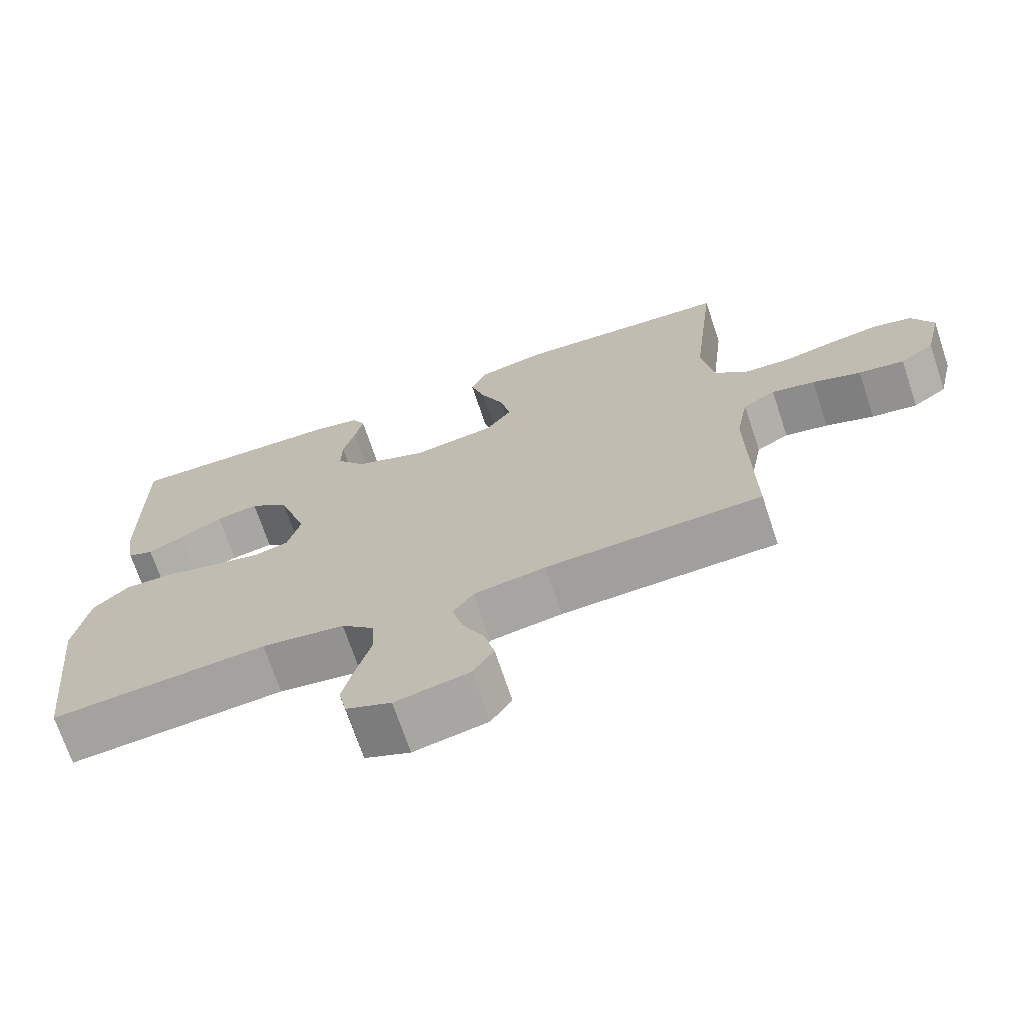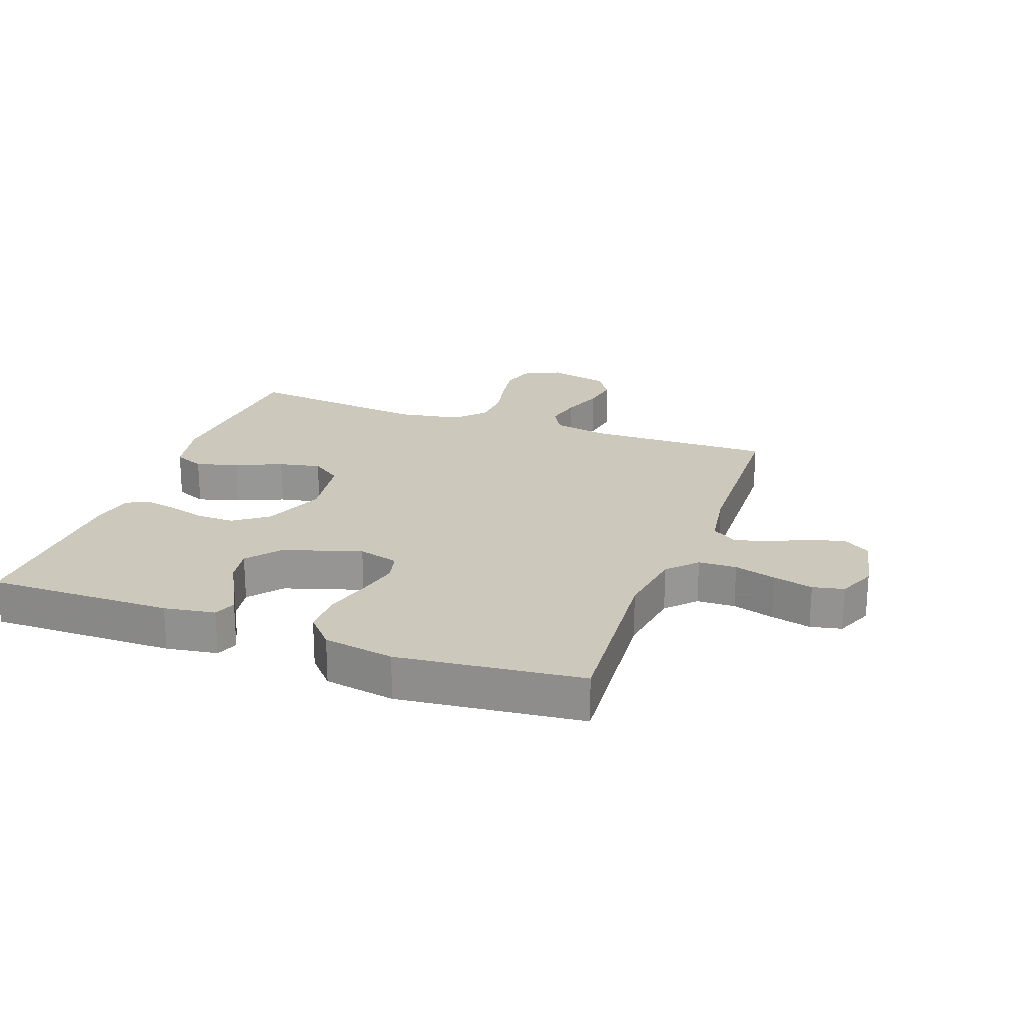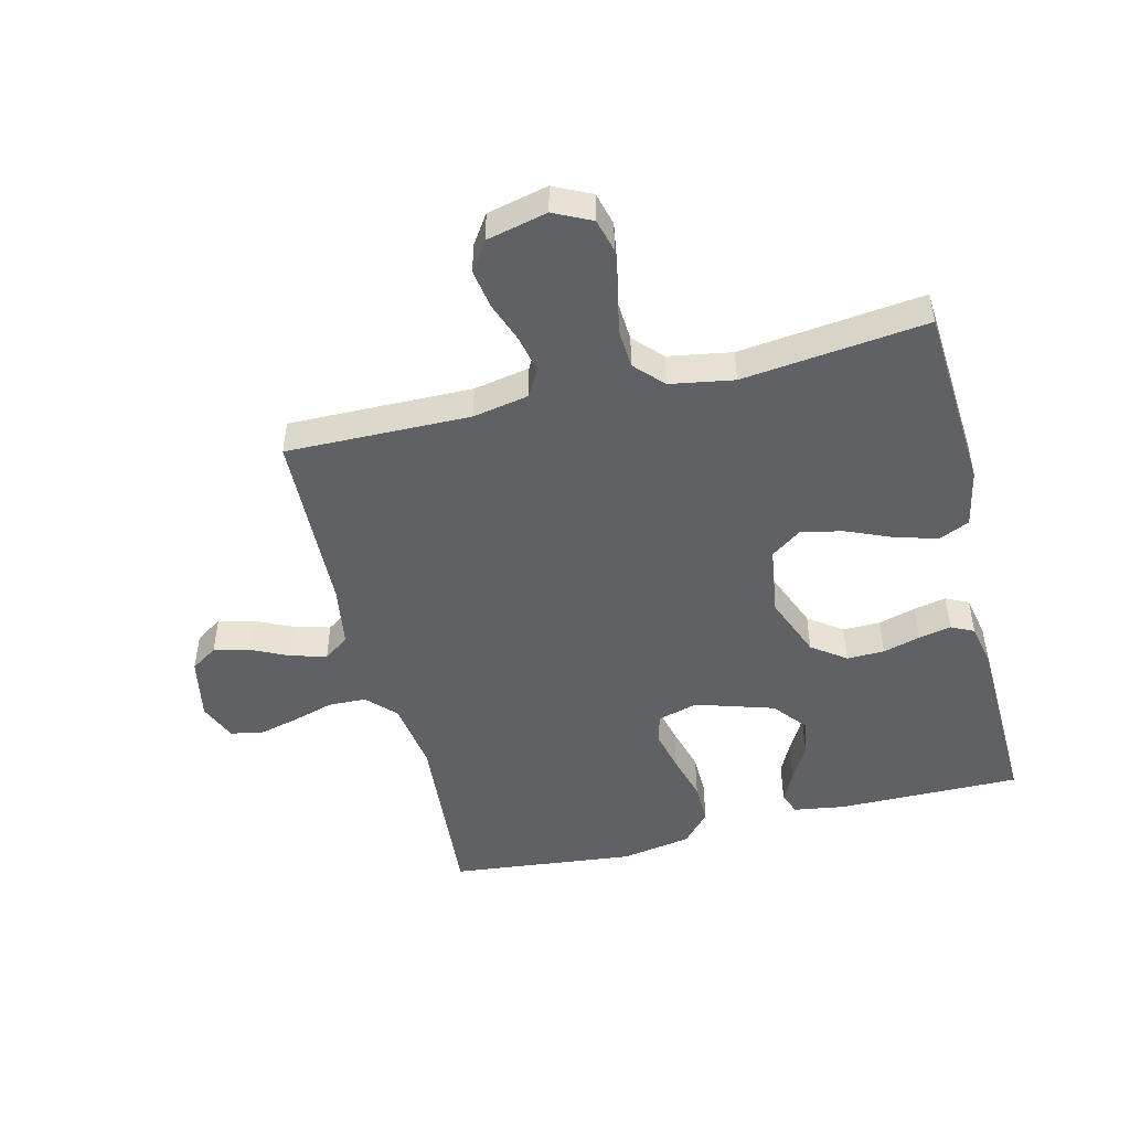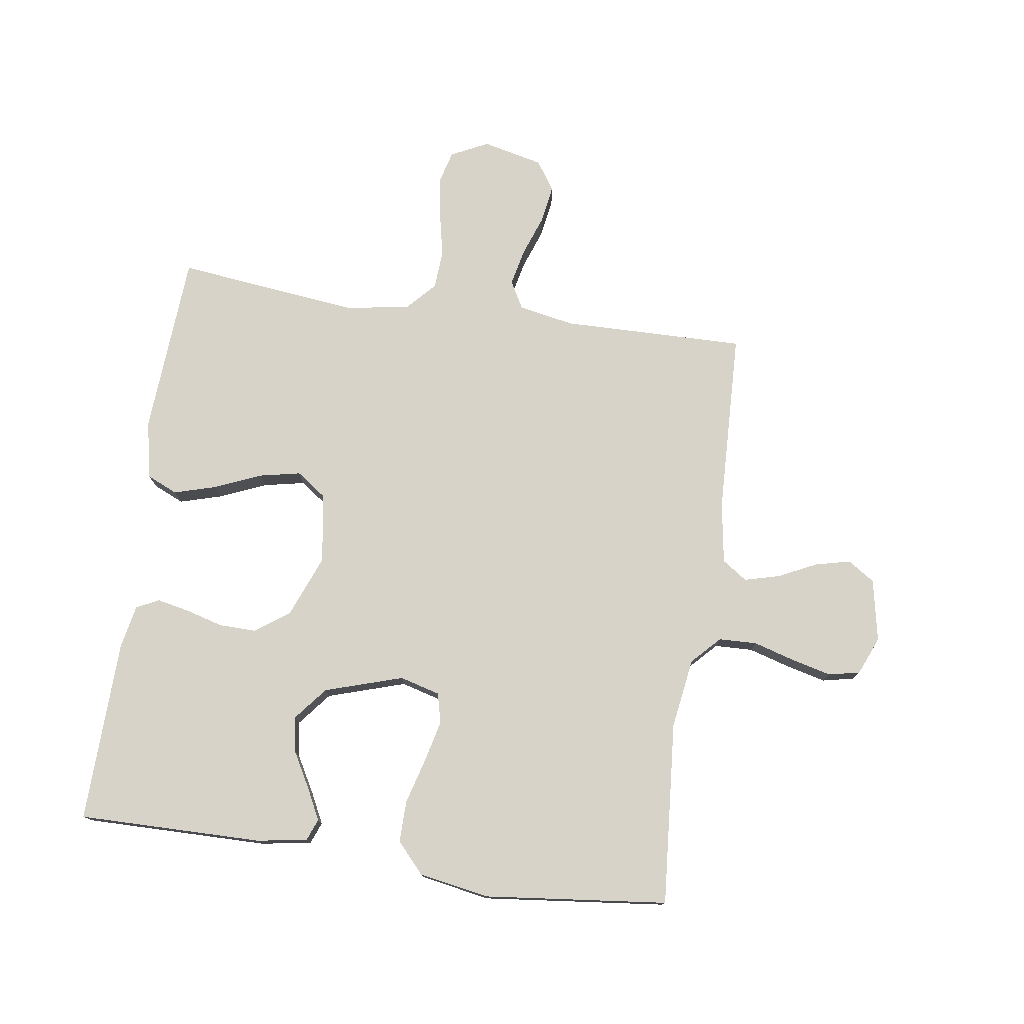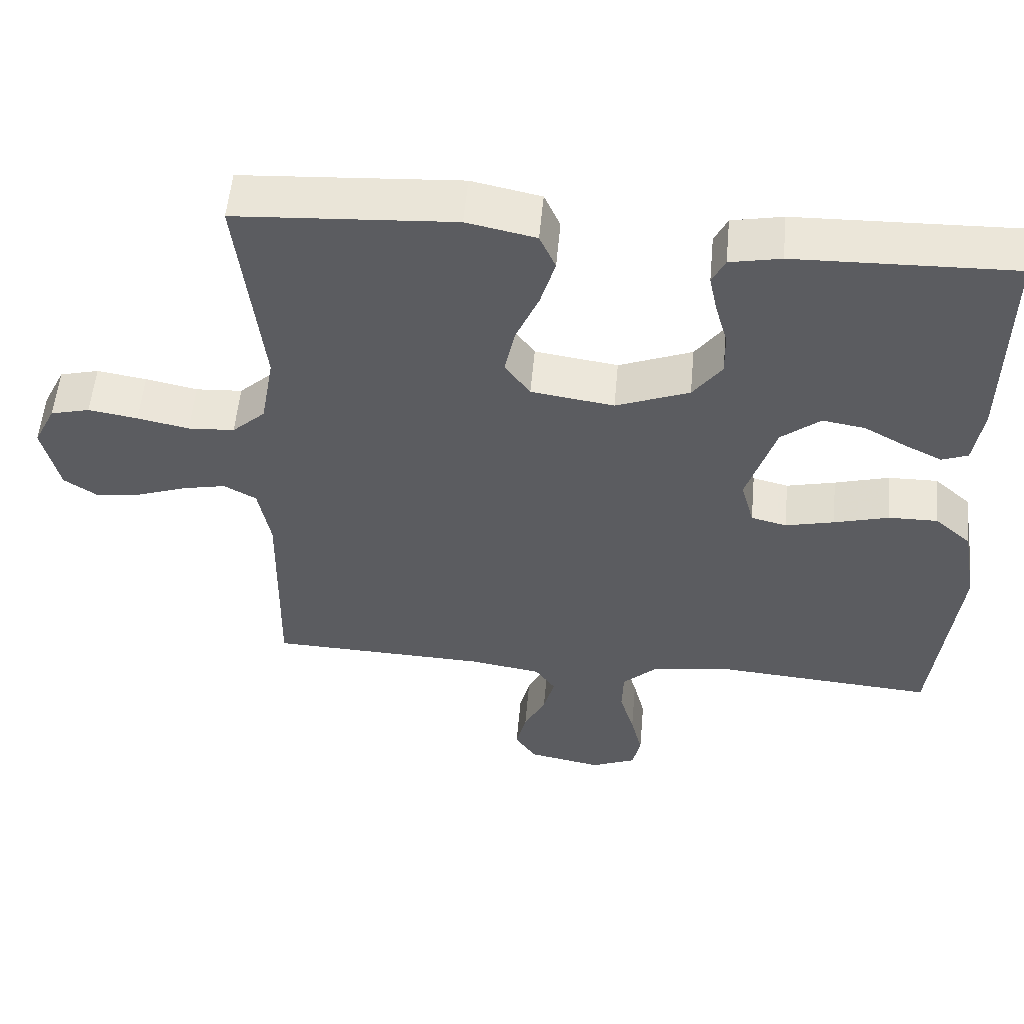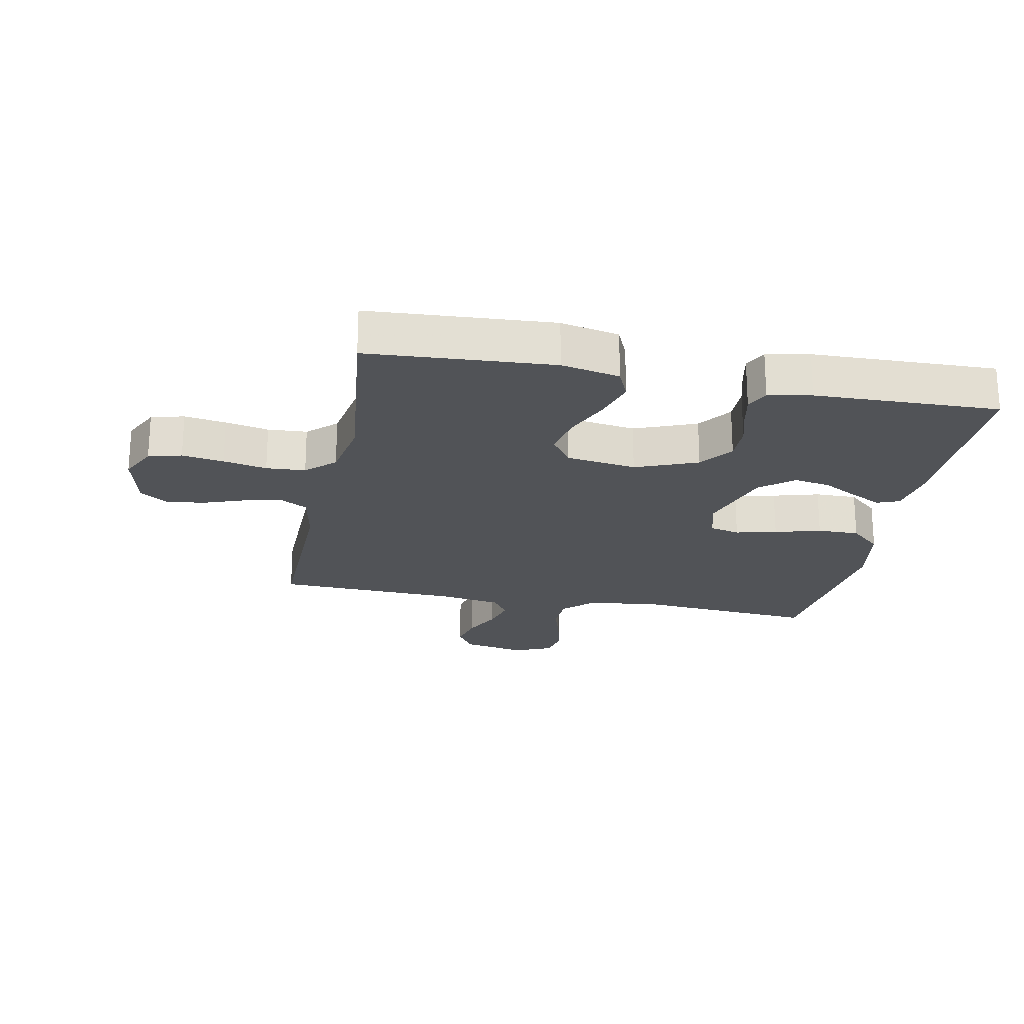
<metadata>
{"format":"obj","ext":"obj","renderer":"f3d","projection":"perspective","resolution":1024,"background":"white","views":[{"elev":-70.6,"azim":-161.5,"up":"+Z"},{"elev":22.2,"azim":110.0,"up":"+Y"},{"elev":-48.6,"azim":-76.0,"up":"+Y"},{"elev":76.7,"azim":98.3,"up":"+Y"},{"elev":54.7,"azim":5.2,"up":"+Z"},{"elev":-22.1,"azim":-11.2,"up":"+Y"}]}
</metadata>
<code>
v -0.5 0.07 -0.5
v -0.495 0.07 -0.2
v -0.512 0.07 -0.109
v -0.557 0.07 -0.084
v -0.617 0.07 -0.097
v -0.684 0.07 -0.121
v -0.747 0.07 -0.131
v -0.794 0.07 -0.099
v -0.817 0.07 0
v -0.787 0.07 0.061
v -0.733 0.07 0.075
v -0.665 0.07 0.064
v -0.594 0.07 0.049
v -0.53 0.07 0.053
v -0.484 0.07 0.096
v -0.466 0.07 0.2
v -0.5 0.07 0.5
v -0.2 0.07 0.519
v -0.105 0.07 0.499
v -0.083 0.07 0.449
v -0.103 0.07 0.38
v -0.135 0.07 0.305
v -0.149 0.07 0.237
v -0.114 0.07 0.188
v 0 0.07 0.171
v 0.101 0.07 0.211
v 0.141 0.07 0.266
v 0.14 0.07 0.327
v 0.123 0.07 0.388
v 0.112 0.07 0.441
v 0.13 0.07 0.478
v 0.2 0.07 0.492
v 0.5 0.07 0.5
v 0.497 0.07 0.2
v 0.484 0.07 0.117
v 0.448 0.07 0.103
v 0.398 0.07 0.128
v 0.339 0.07 0.161
v 0.28 0.07 0.171
v 0.226 0.07 0.127
v 0.186 0.07 0
v 0.204 0.07 -0.066
v 0.253 0.07 -0.078
v 0.32 0.07 -0.062
v 0.395 0.07 -0.041
v 0.463 0.07 -0.04
v 0.513 0.07 -0.085
v 0.533 0.07 -0.2
v 0.5 0.07 -0.5
v 0.2 0.07 -0.476
v 0.085 0.07 -0.493
v 0.039 0.07 -0.537
v 0.037 0.07 -0.599
v 0.057 0.07 -0.667
v 0.073 0.07 -0.732
v 0.062 0.07 -0.783
v 0 0.07 -0.809
v -0.102 0.07 -0.789
v -0.131 0.07 -0.745
v -0.117 0.07 -0.687
v -0.087 0.07 -0.625
v -0.072 0.07 -0.568
v -0.1 0.07 -0.527
v -0.2 0.07 -0.511
v -0.5 0 -0.5
v -0.495 0 -0.2
v -0.512 0 -0.109
v -0.557 0 -0.084
v -0.617 0 -0.097
v -0.684 0 -0.121
v -0.747 0 -0.131
v -0.794 0 -0.099
v -0.817 0 0
v -0.787 0 0.061
v -0.733 0 0.075
v -0.665 0 0.064
v -0.594 0 0.049
v -0.53 0 0.053
v -0.484 0 0.096
v -0.466 0 0.2
v -0.5 0 0.5
v -0.2 0 0.519
v -0.105 0 0.499
v -0.083 0 0.449
v -0.103 0 0.38
v -0.135 0 0.305
v -0.149 0 0.237
v -0.114 0 0.188
v 0 0 0.171
v 0.101 0 0.211
v 0.141 0 0.266
v 0.14 0 0.327
v 0.123 0 0.388
v 0.112 0 0.441
v 0.13 0 0.478
v 0.2 0 0.492
v 0.5 0 0.5
v 0.497 0 0.2
v 0.484 0 0.117
v 0.448 0 0.103
v 0.398 0 0.128
v 0.339 0 0.161
v 0.28 0 0.171
v 0.226 0 0.127
v 0.186 0 0
v 0.204 0 -0.066
v 0.253 0 -0.078
v 0.32 0 -0.062
v 0.395 0 -0.041
v 0.463 0 -0.04
v 0.513 0 -0.085
v 0.533 0 -0.2
v 0.5 0 -0.5
v 0.2 0 -0.476
v 0.085 0 -0.493
v 0.039 0 -0.537
v 0.037 0 -0.599
v 0.057 0 -0.667
v 0.073 0 -0.732
v 0.062 0 -0.783
v 0 0 -0.809
v -0.102 0 -0.789
v -0.131 0 -0.745
v -0.117 0 -0.687
v -0.087 0 -0.625
v -0.072 0 -0.568
v -0.1 0 -0.527
v -0.2 0 -0.511
f 58 59 60 61
f 58 61 62
f 57 58 62
f 56 57 62
f 53 54 55 56
f 53 56 62
f 52 53 62 63
f 47 48 49 50
f 47 50 51
f 44 45 46 47
f 43 44 47 51
f 42 43 51 52
f 35 36 37 38
f 33 34 35 38
f 33 38 39
f 32 33 39 40
f 28 29 30 31
f 28 31 32 40
f 19 20 21 22
f 19 22 23
f 16 17 18 19
f 15 16 19 23
f 14 15 23 24
f 10 11 12 13
f 8 9 10 13
f 8 13 14
f 5 6 7 8
f 4 5 8 14
f 3 4 14 24
f 64 1 2
f 41 42 52 63
f 27 28 40 41
f 26 27 41 63
f 25 26 63 64
f 24 25 64
f 2 3 24 64
f 125 124 123 122
f 126 125 122
f 126 122 121
f 126 121 120
f 120 119 118 117
f 126 120 117
f 127 126 117 116
f 114 113 112 111
f 115 114 111
f 111 110 109 108
f 115 111 108 107
f 116 115 107 106
f 102 101 100 99
f 102 99 98 97
f 103 102 97
f 104 103 97 96
f 95 94 93 92
f 104 96 95 92
f 86 85 84 83
f 87 86 83
f 83 82 81 80
f 87 83 80 79
f 88 87 79 78
f 77 76 75 74
f 77 74 73 72
f 78 77 72
f 72 71 70 69
f 78 72 69 68
f 88 78 68 67
f 66 65 128
f 127 116 106 105
f 105 104 92 91
f 127 105 91 90
f 128 127 90 89
f 128 89 88
f 128 88 67 66
f 1 65 66 2
f 2 66 67 3
f 3 67 68 4
f 4 68 69 5
f 5 69 70 6
f 6 70 71 7
f 7 71 72 8
f 8 72 73 9
f 9 73 74 10
f 10 74 75 11
f 11 75 76 12
f 12 76 77 13
f 13 77 78 14
f 14 78 79 15
f 15 79 80 16
f 16 80 81 17
f 17 81 82 18
f 18 82 83 19
f 19 83 84 20
f 20 84 85 21
f 21 85 86 22
f 22 86 87 23
f 23 87 88 24
f 24 88 89 25
f 25 89 90 26
f 26 90 91 27
f 27 91 92 28
f 28 92 93 29
f 29 93 94 30
f 30 94 95 31
f 31 95 96 32
f 32 96 97 33
f 33 97 98 34
f 34 98 99 35
f 35 99 100 36
f 36 100 101 37
f 37 101 102 38
f 38 102 103 39
f 39 103 104 40
f 40 104 105 41
f 41 105 106 42
f 42 106 107 43
f 43 107 108 44
f 44 108 109 45
f 45 109 110 46
f 46 110 111 47
f 47 111 112 48
f 48 112 113 49
f 49 113 114 50
f 50 114 115 51
f 51 115 116 52
f 52 116 117 53
f 53 117 118 54
f 54 118 119 55
f 55 119 120 56
f 56 120 121 57
f 57 121 122 58
f 58 122 123 59
f 59 123 124 60
f 60 124 125 61
f 61 125 126 62
f 62 126 127 63
f 63 127 128 64
f 64 128 65 1

</code>
